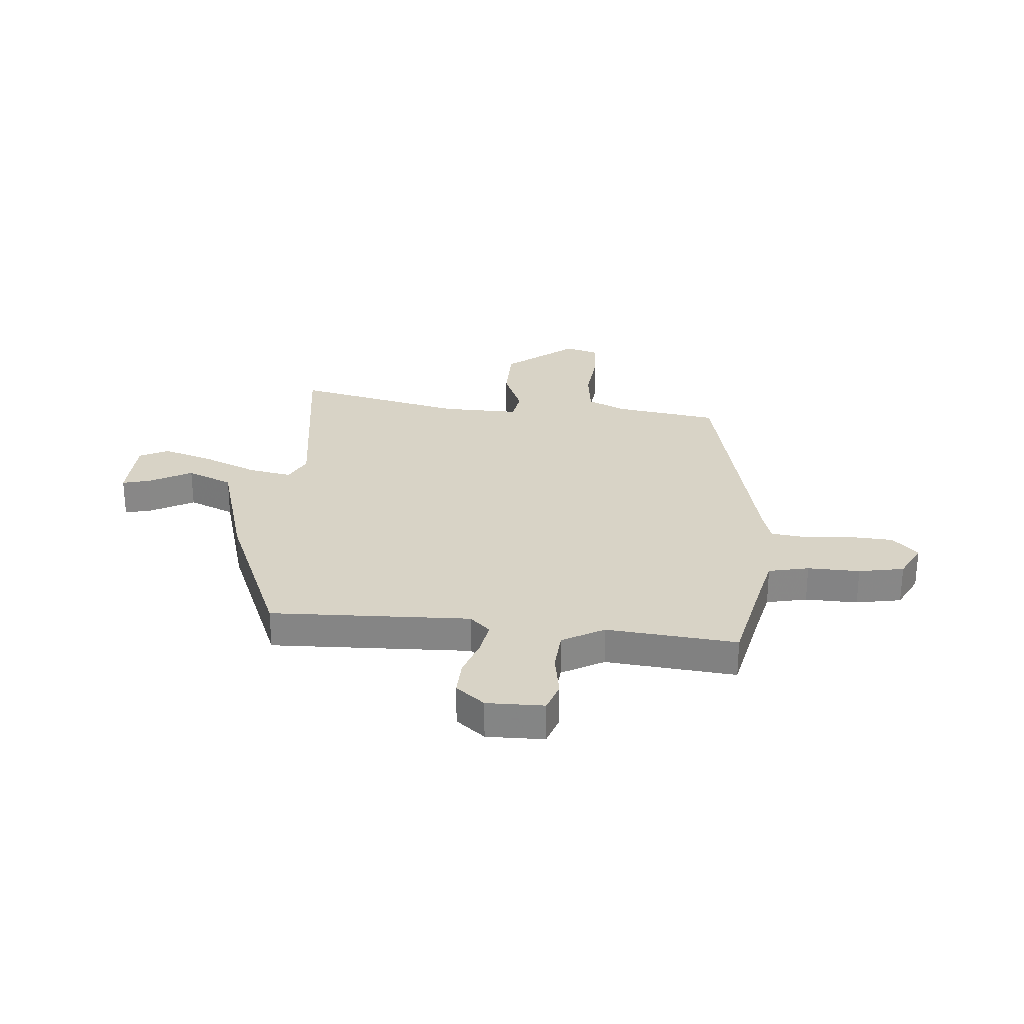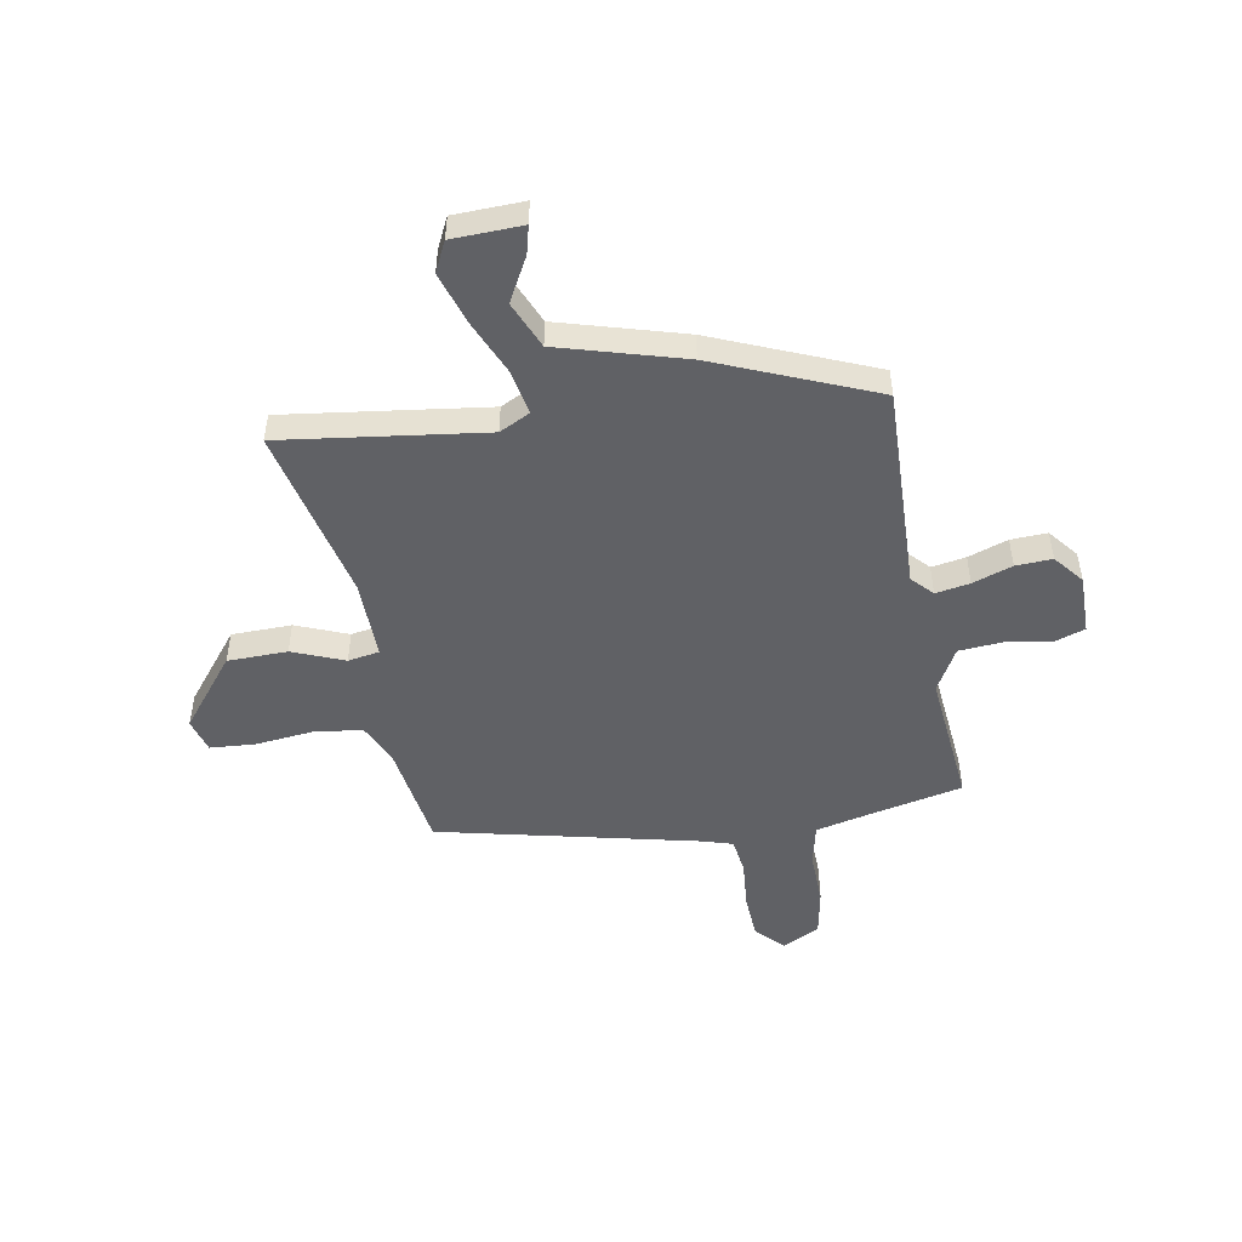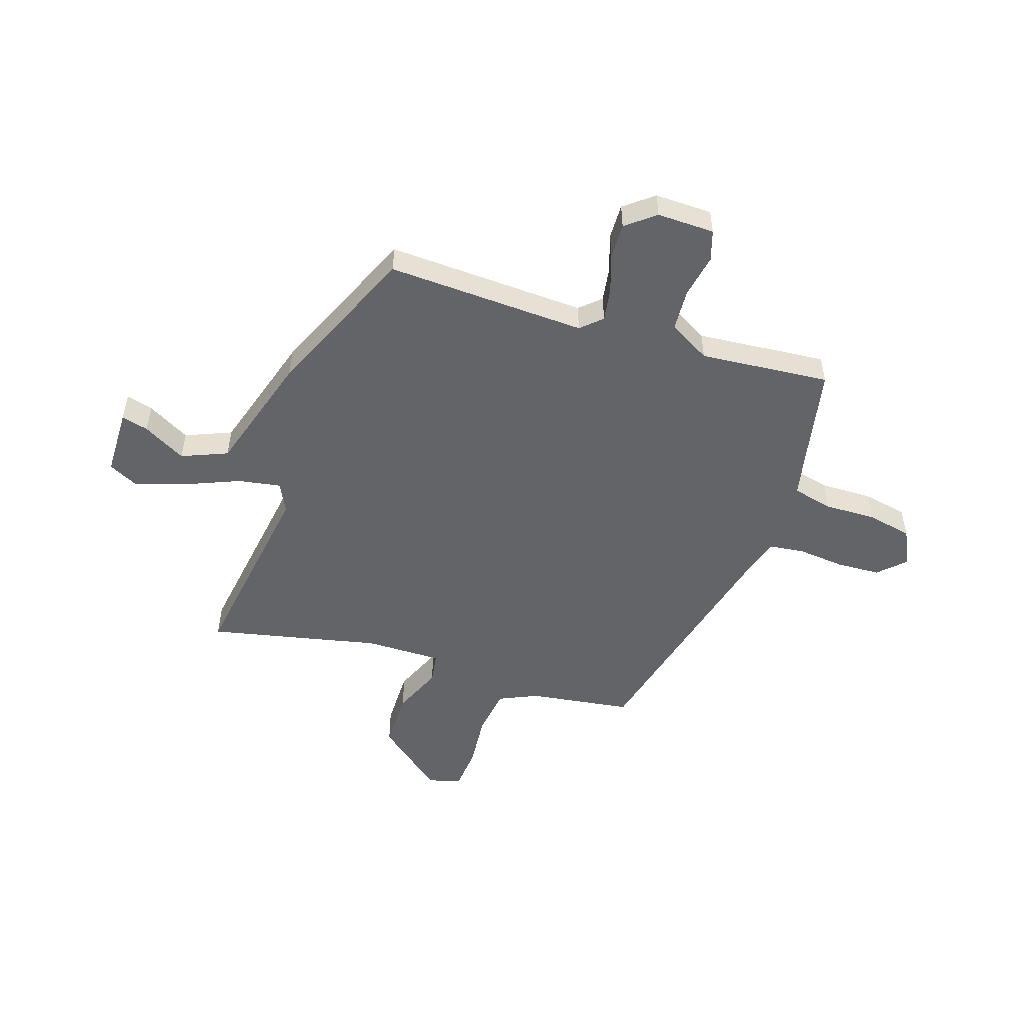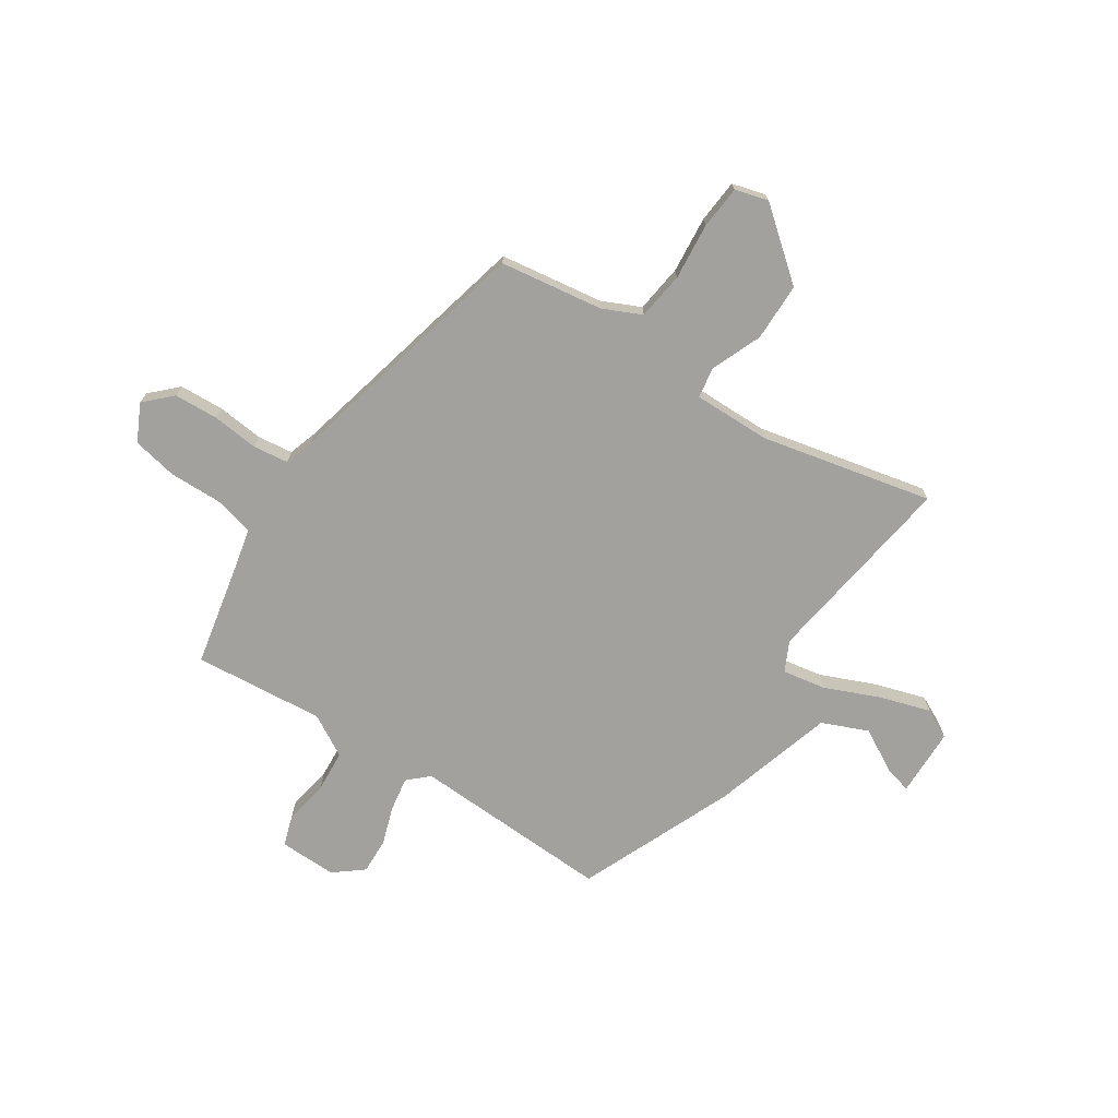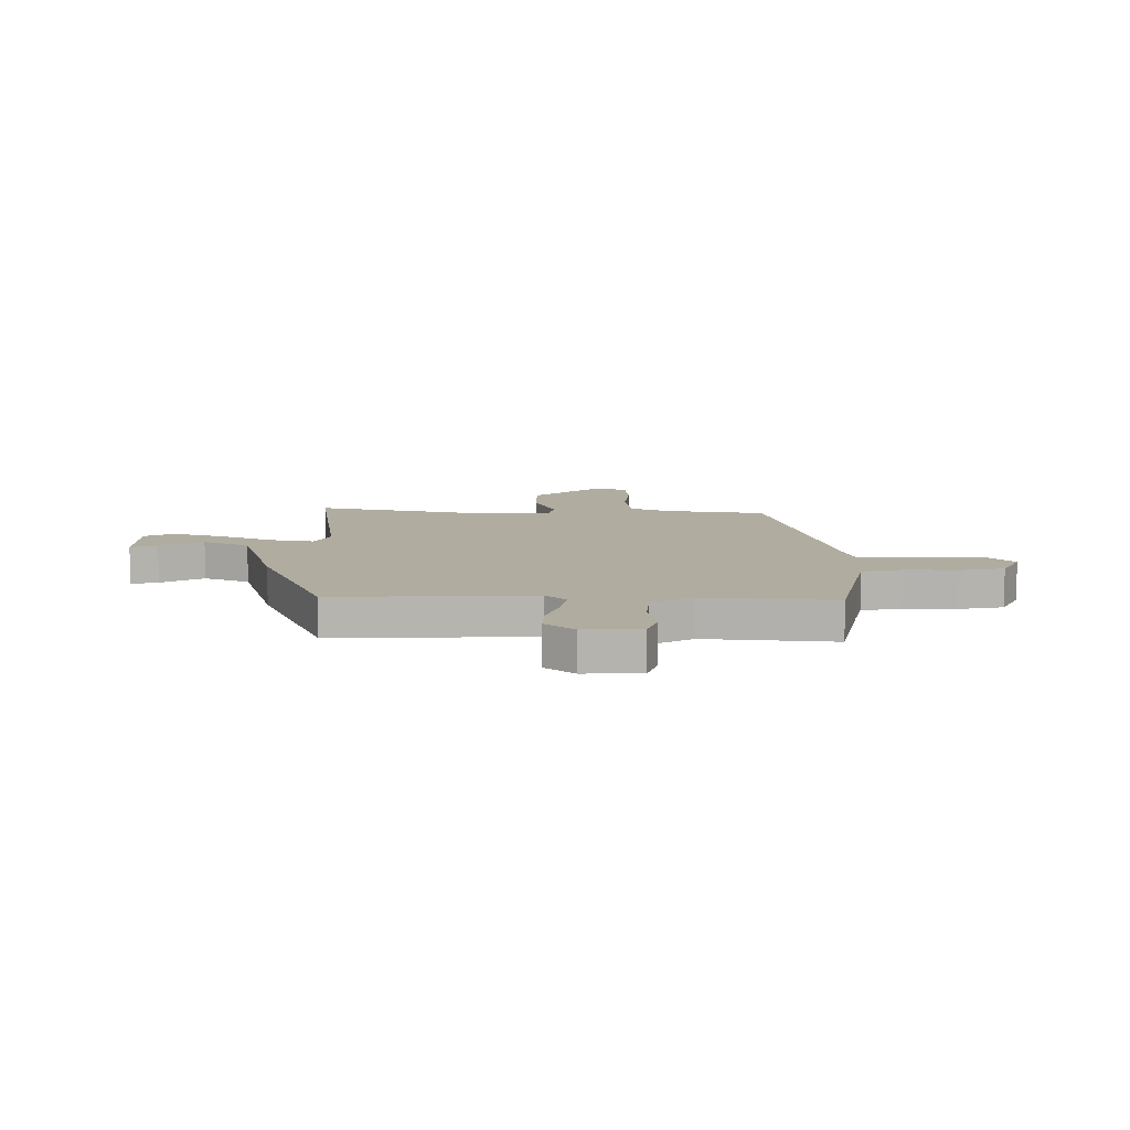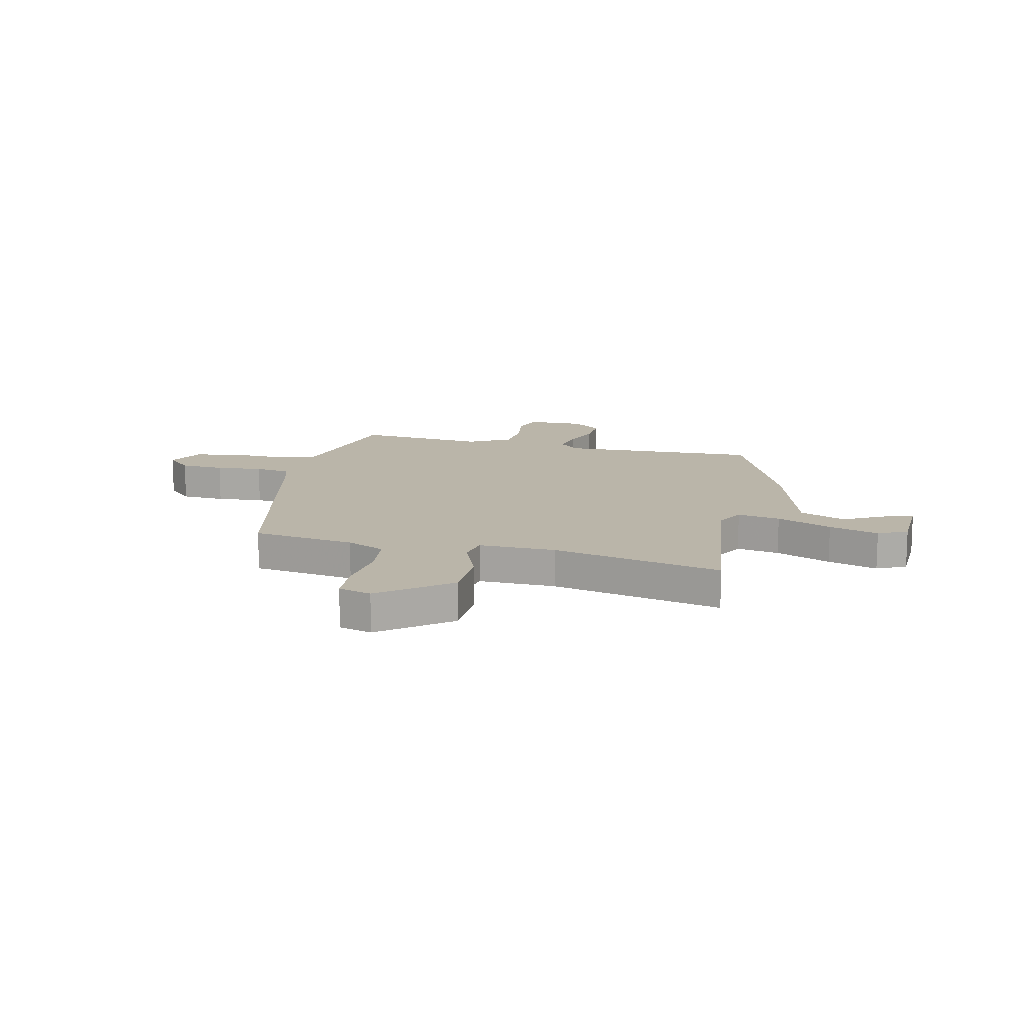
<metadata>
{"format":"obj","ext":"obj","renderer":"f3d","projection":"perspective","resolution":1024,"background":"white","views":[{"elev":27.8,"azim":-85.1,"up":"+Y"},{"elev":-49.9,"azim":-169.9,"up":"+Y"},{"elev":-51.1,"azim":-108.9,"up":"+Y"},{"elev":-72.1,"azim":56.2,"up":"+Y"},{"elev":9.9,"azim":-90.0,"up":"+Y"},{"elev":13.6,"azim":103.1,"up":"+Y"}]}
</metadata>
<code>
v 0.46 0.07 0.4
v 0.49 0.07 0.206
v 0.524 0.07 0.134
v 0.614 0.07 0.123
v 0.72 0.07 0.134
v 0.802 0.07 0.128
v 0.82 0.07 0.066
v 0.717 0.07 -0.063
v 0.607 0.07 -0.065
v 0.512 0.07 -0.027
v 0.454 0.07 -0.037
v 0.457 0.07 -0.182
v 0.531 0.07 -0.503
v 0.158 0.07 -0.453
v 0.102 0.07 -0.481
v 0.117 0.07 -0.562
v 0.162 0.07 -0.666
v 0.192 0.07 -0.76
v 0.165 0.07 -0.815
v 0.036 0.07 -0.819
v 0.049 0.07 -0.768
v 0.093 0.07 -0.687
v 0.056 0.07 -0.601
v -0.174 0.07 -0.535
v -0.467 0.07 -0.414
v -0.455 0.07 -0.038
v -0.491 0.07 0
v -0.554 0.07 -0.011
v -0.627 0.07 -0.036
v -0.694 0.07 -0.039
v -0.738 0.07 0.015
v -0.737 0.07 0.123
v -0.68 0.07 0.142
v -0.596 0.07 0.128
v -0.517 0.07 0.134
v -0.473 0.07 0.213
v -0.497 0.07 0.458
v -0.299 0.07 0.501
v -0.226 0.07 0.518
v -0.209 0.07 0.594
v -0.212 0.07 0.692
v -0.196 0.07 0.777
v -0.127 0.07 0.812
v -0.079 0.07 0.764
v -0.074 0.07 0.681
v -0.082 0.07 0.593
v -0.073 0.07 0.527
v -0.018 0.07 0.51
v 0.46 0 0.4
v 0.49 0 0.206
v 0.524 0 0.134
v 0.614 0 0.123
v 0.72 0 0.134
v 0.802 0 0.128
v 0.82 0 0.066
v 0.717 0 -0.063
v 0.607 0 -0.065
v 0.512 0 -0.027
v 0.454 0 -0.037
v 0.457 0 -0.182
v 0.531 0 -0.503
v 0.158 0 -0.453
v 0.102 0 -0.481
v 0.117 0 -0.562
v 0.162 0 -0.666
v 0.192 0 -0.76
v 0.165 0 -0.815
v 0.036 0 -0.819
v 0.049 0 -0.768
v 0.093 0 -0.687
v 0.056 0 -0.601
v -0.174 0 -0.535
v -0.467 0 -0.414
v -0.455 0 -0.038
v -0.491 0 0
v -0.554 0 -0.011
v -0.627 0 -0.036
v -0.694 0 -0.039
v -0.738 0 0.015
v -0.737 0 0.123
v -0.68 0 0.142
v -0.596 0 0.128
v -0.517 0 0.134
v -0.473 0 0.213
v -0.497 0 0.458
v -0.299 0 0.501
v -0.226 0 0.518
v -0.209 0 0.594
v -0.212 0 0.692
v -0.196 0 0.777
v -0.127 0 0.812
v -0.079 0 0.764
v -0.074 0 0.681
v -0.082 0 0.593
v -0.073 0 0.527
v -0.018 0 0.51
f 44 45 46
f 43 44 46
f 42 43 46
f 41 42 46
f 40 41 46
f 39 40 46 47
f 38 39 47 48
f 48 1 2
f 38 48 2
f 37 38 2
f 36 37 2
f 32 33 34
f 31 32 34
f 30 31 34
f 29 30 34
f 28 29 34
f 27 28 34 35
f 36 2 3
f 35 36 3
f 27 35 3
f 26 27 3
f 23 24 25 26
f 20 21 22
f 19 20 22
f 18 19 22
f 17 18 22
f 16 17 22 23
f 15 16 23 26
f 12 13 14
f 14 15 26
f 12 14 26
f 11 12 26
f 8 9 10
f 7 8 10
f 6 7 10
f 5 6 10
f 4 5 10
f 10 11 26
f 4 10 26
f 3 4 26
f 94 93 92
f 94 92 91
f 94 91 90
f 94 90 89
f 94 89 88
f 95 94 88 87
f 96 95 87 86
f 50 49 96
f 50 96 86
f 50 86 85
f 50 85 84
f 82 81 80
f 82 80 79
f 82 79 78
f 82 78 77
f 82 77 76
f 83 82 76 75
f 51 50 84
f 51 84 83
f 51 83 75
f 51 75 74
f 74 73 72 71
f 70 69 68
f 70 68 67
f 70 67 66
f 70 66 65
f 71 70 65 64
f 74 71 64 63
f 62 61 60
f 74 63 62
f 74 62 60
f 74 60 59
f 58 57 56
f 58 56 55
f 58 55 54
f 58 54 53
f 58 53 52
f 74 59 58
f 74 58 52
f 74 52 51
f 1 49 50 2
f 2 50 51 3
f 3 51 52 4
f 4 52 53 5
f 5 53 54 6
f 6 54 55 7
f 7 55 56 8
f 8 56 57 9
f 9 57 58 10
f 10 58 59 11
f 11 59 60 12
f 12 60 61 13
f 13 61 62 14
f 14 62 63 15
f 15 63 64 16
f 16 64 65 17
f 17 65 66 18
f 18 66 67 19
f 19 67 68 20
f 20 68 69 21
f 21 69 70 22
f 22 70 71 23
f 23 71 72 24
f 24 72 73 25
f 25 73 74 26
f 26 74 75 27
f 27 75 76 28
f 28 76 77 29
f 29 77 78 30
f 30 78 79 31
f 31 79 80 32
f 32 80 81 33
f 33 81 82 34
f 34 82 83 35
f 35 83 84 36
f 36 84 85 37
f 37 85 86 38
f 38 86 87 39
f 39 87 88 40
f 40 88 89 41
f 41 89 90 42
f 42 90 91 43
f 43 91 92 44
f 44 92 93 45
f 45 93 94 46
f 46 94 95 47
f 47 95 96 48
f 48 96 49 1

</code>
